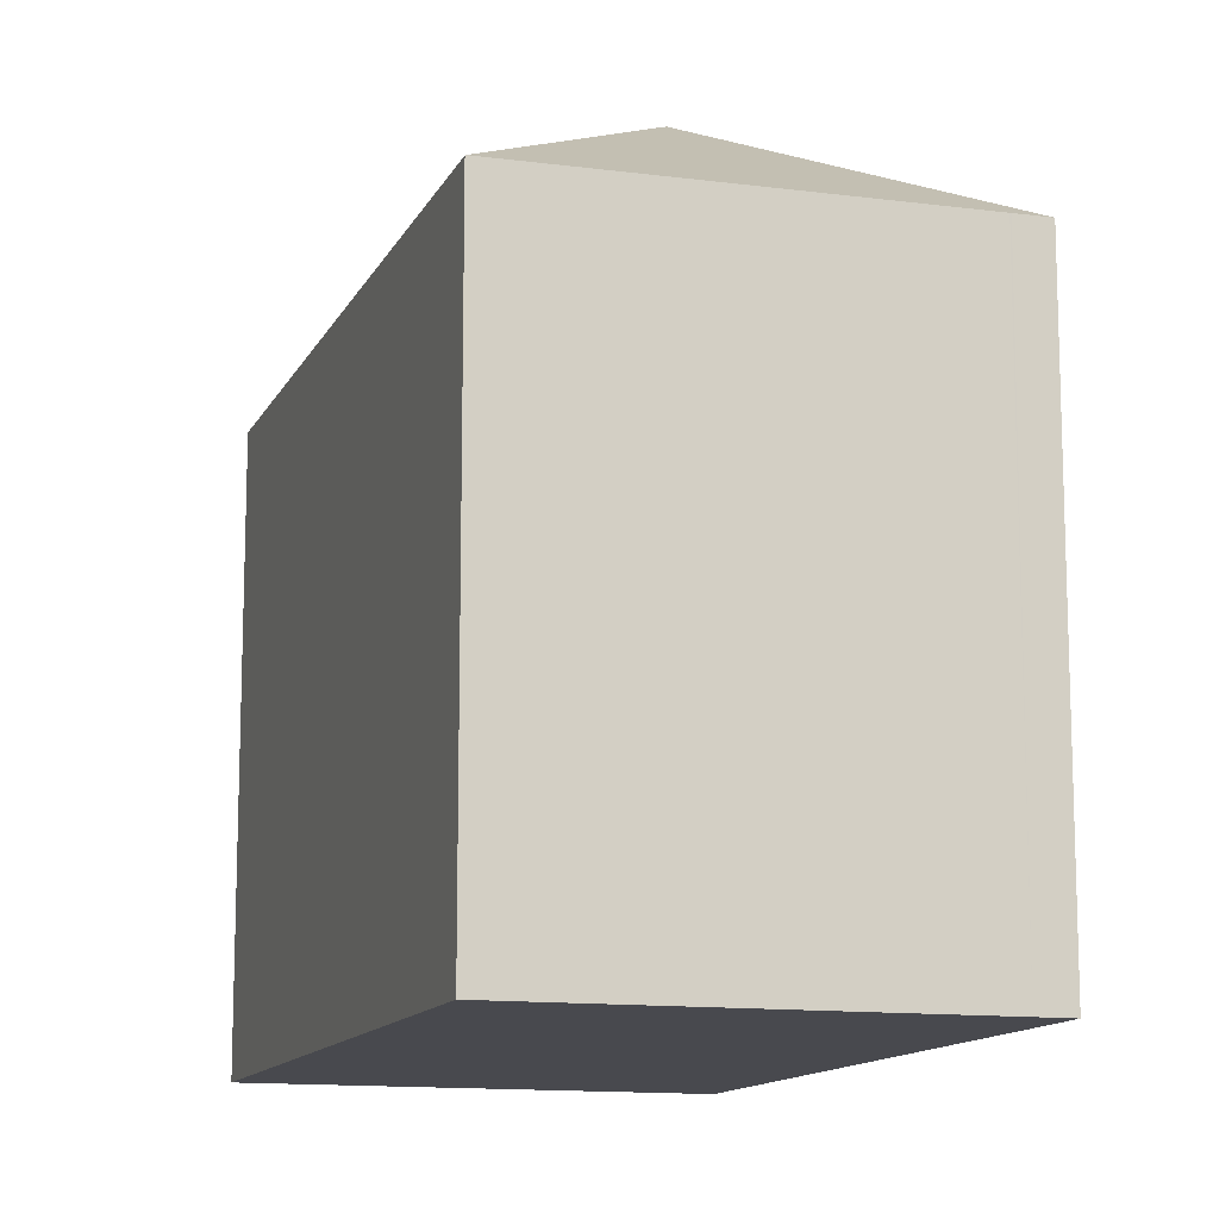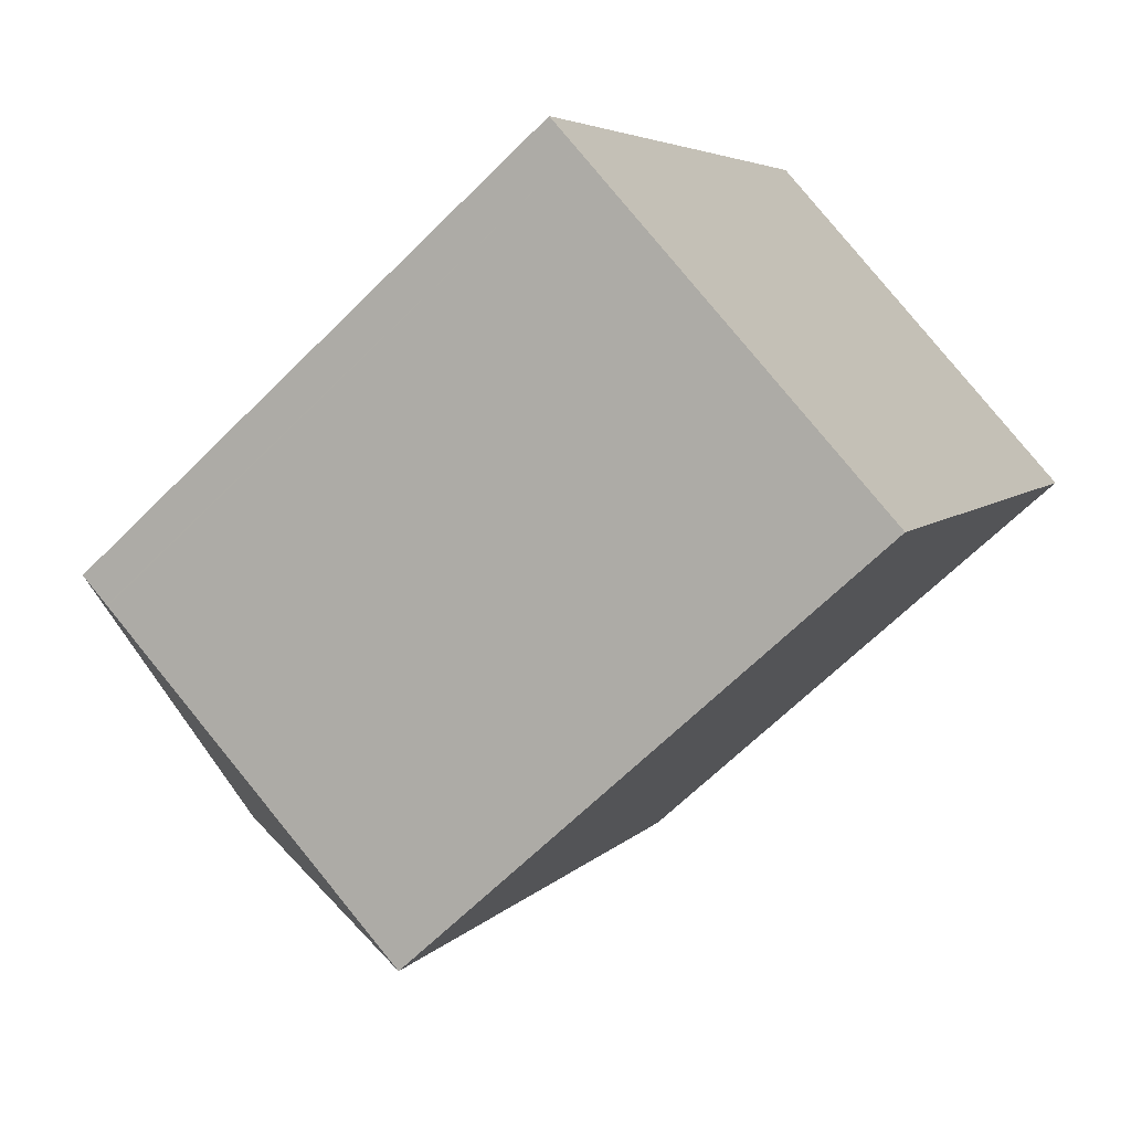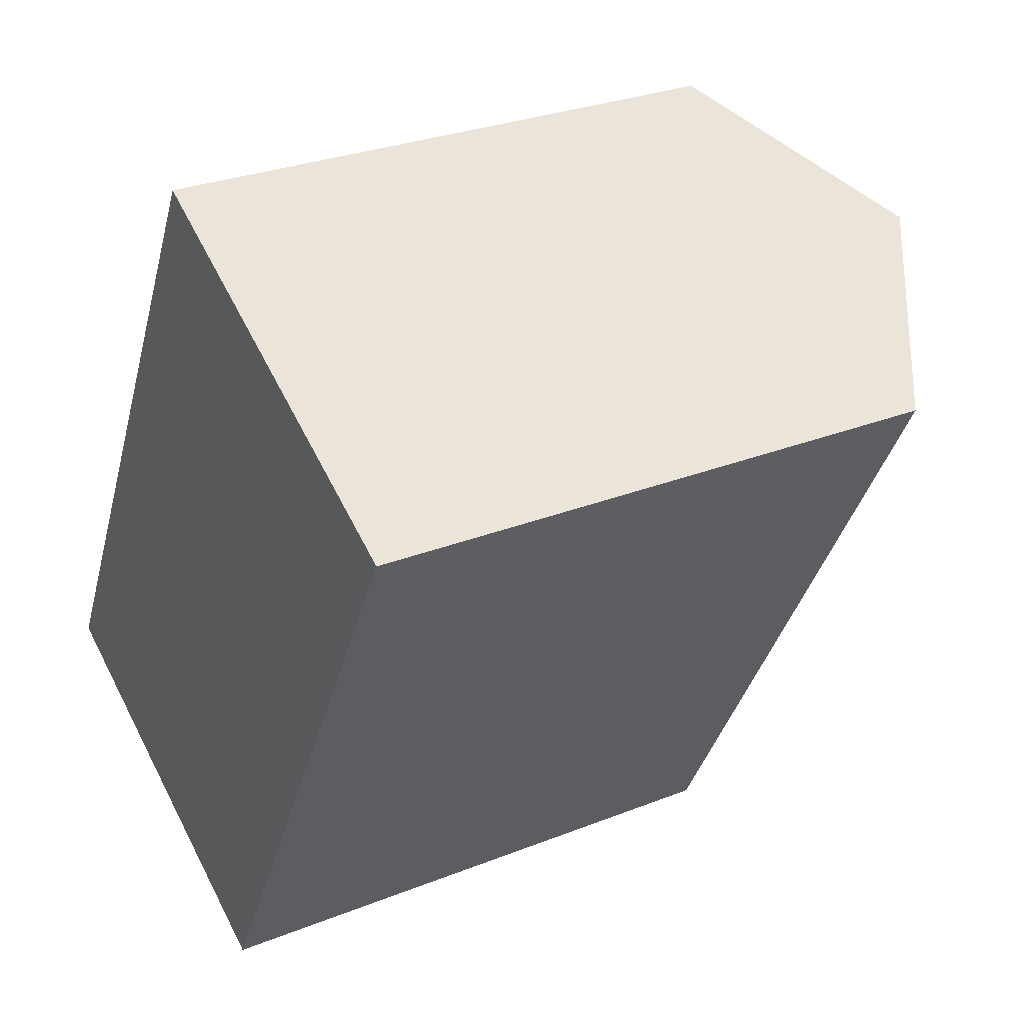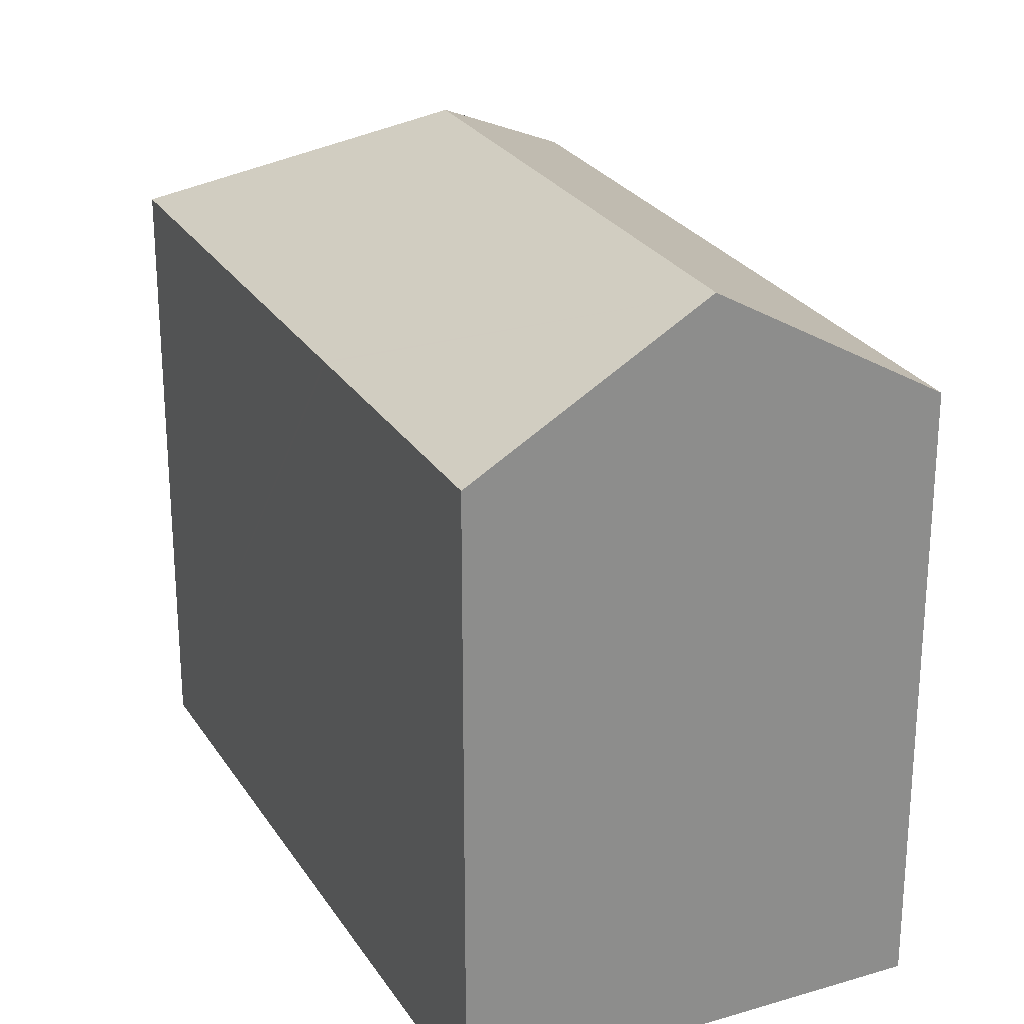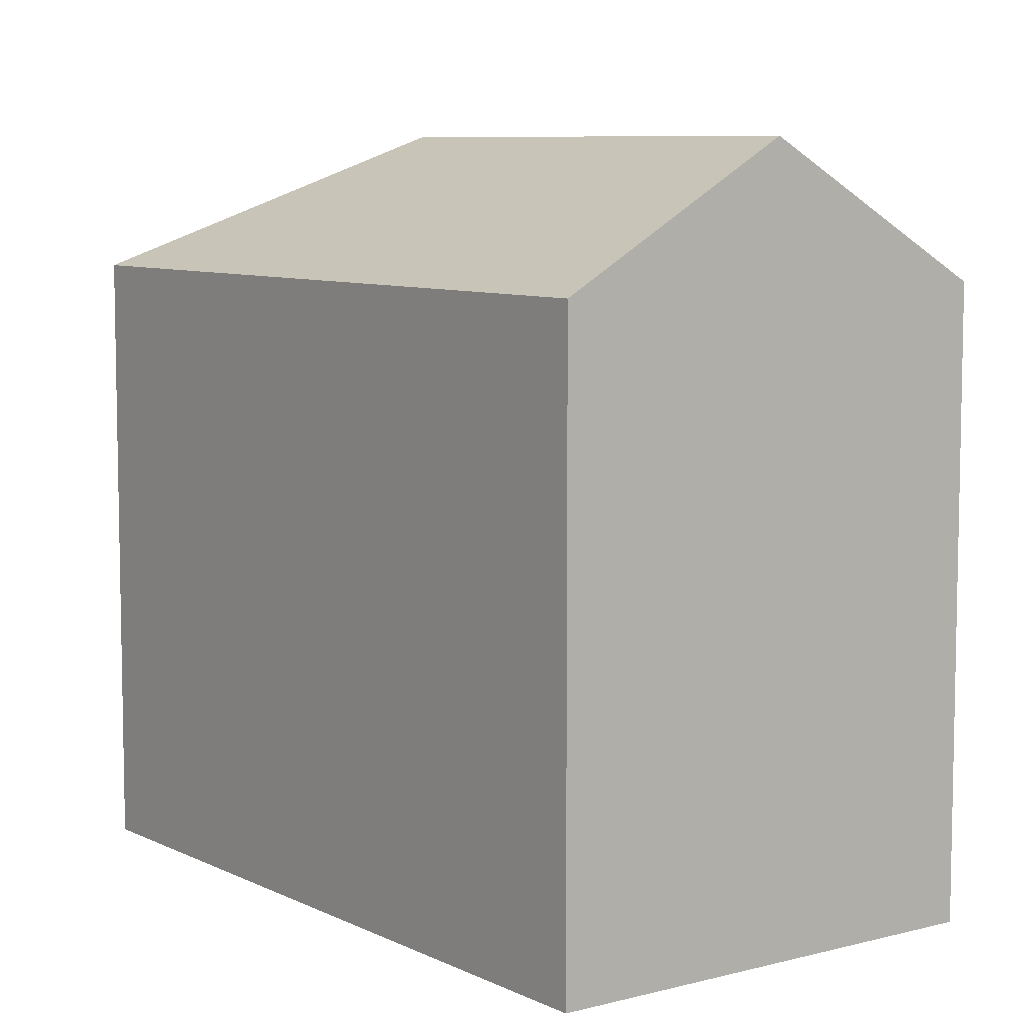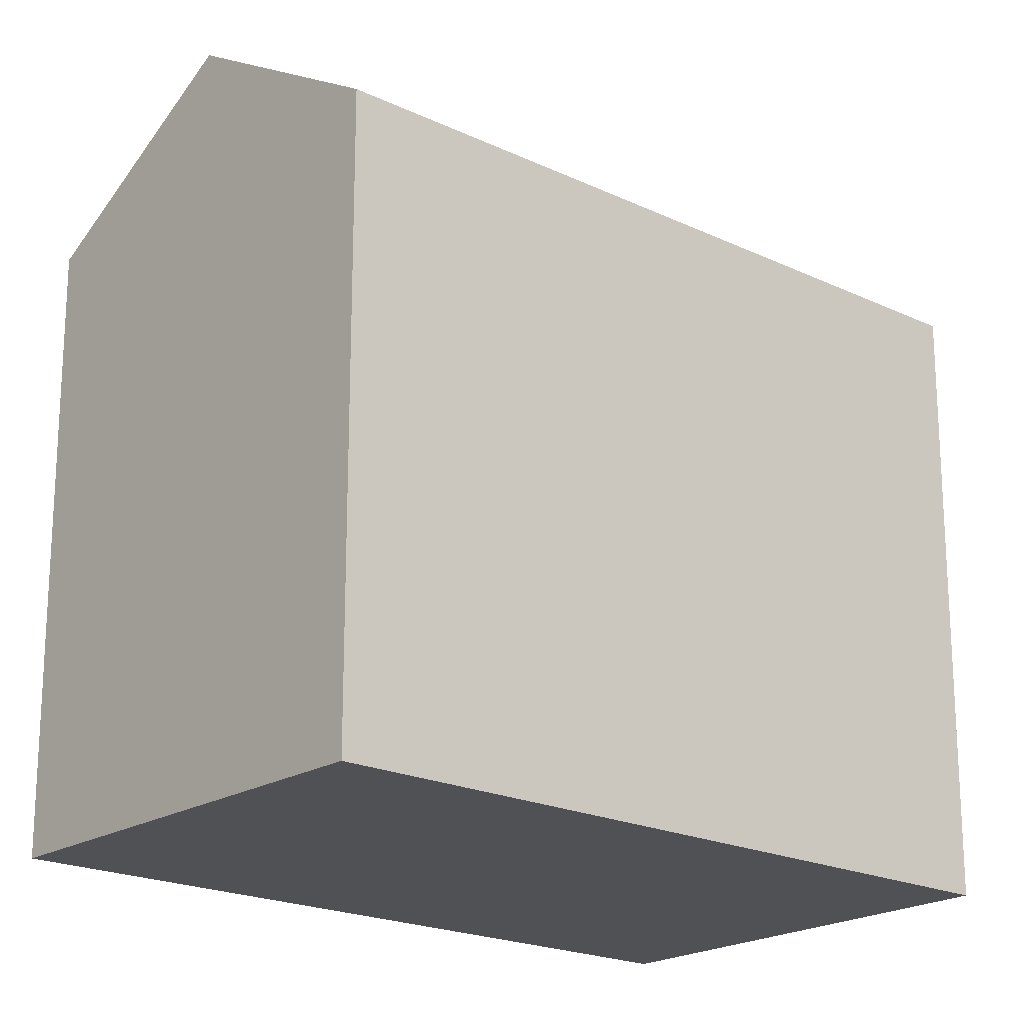
<metadata>
{"format":"obj","ext":"obj","renderer":"f3d","projection":"perspective","resolution":1024,"background":"white","views":[{"elev":-12.7,"azim":-169.9,"up":"+Y"},{"elev":-64.5,"azim":-44.8,"up":"+Z"},{"elev":28.7,"azim":59.2,"up":"+Z"},{"elev":26.0,"azim":2.7,"up":"+Y"},{"elev":7.7,"azim":-8.4,"up":"+Y"},{"elev":-20.2,"azim":76.8,"up":"+Y"}]}
</metadata>
<code>
v  16.35 16.69 3.657
v  15.68 20.34 15.92
v  21.27 16.7 12.93
v  11.35 16.68 -5.754
v  8.653 20.34 2.733
v  11.33 16.69 -5.746
v  0.916 16.69 -0.465
v  0.88 16.69 -0.446
v  0 16.69 1.022e-15
v  0.453 16.69 0.85
v  5.22 16.69 9.793
v  5.294 16.69 9.933
v  6.231 16.69 11.69
v  6.286 16.69 11.79
v  10.09 16.69 18.92
v  0 0 0
v  0.453 -5.205e-17 0.85
v  5.22 -5.996e-16 9.793
v  10.09 -1.159e-15 18.92
v  6.286 -7.221e-16 11.79
v  5.294 -6.082e-16 9.933
v  6.231 -7.159e-16 11.69
v  21.27 -7.917e-16 12.93
v  15.68 -9.751e-16 15.92
v  11.35 3.523e-16 -5.754
v  16.35 -2.239e-16 3.657
v  0.916 2.847e-17 -0.465
v  11.33 3.518e-16 -5.746
v  0.88 2.731e-17 -0.446
g defaultobject
f 1 2 3
f 2 1 4
f 2 4 5
f 5 4 6
f 7 5 6
f 5 7 8
f 5 8 9
f 10 5 9
f 5 10 11
f 5 11 2
f 2 11 12
f 2 12 13
f 2 13 14
f 2 14 15
f 16 10 9
f 10 16 11
f 11 16 12
f 12 16 13
f 13 16 14
f 14 16 15
f 15 16 17
f 15 17 18
f 15 18 19
f 19 18 20
f 20 18 21
f 20 21 22
f 15 3 2
f 3 15 19
f 3 19 23
f 23 19 24
f 23 1 3
f 1 23 4
f 4 23 25
f 25 23 26
f 4 7 6
f 7 4 25
f 7 25 27
f 27 25 28
f 27 8 7
f 8 27 9
f 9 27 16
f 16 27 29
f 26 28 25
f 28 26 27
f 27 26 23
f 27 23 24
f 27 24 19
f 27 19 29
f 29 19 20
f 29 20 18
f 29 18 16
f 16 18 17
f 18 20 21

</code>
